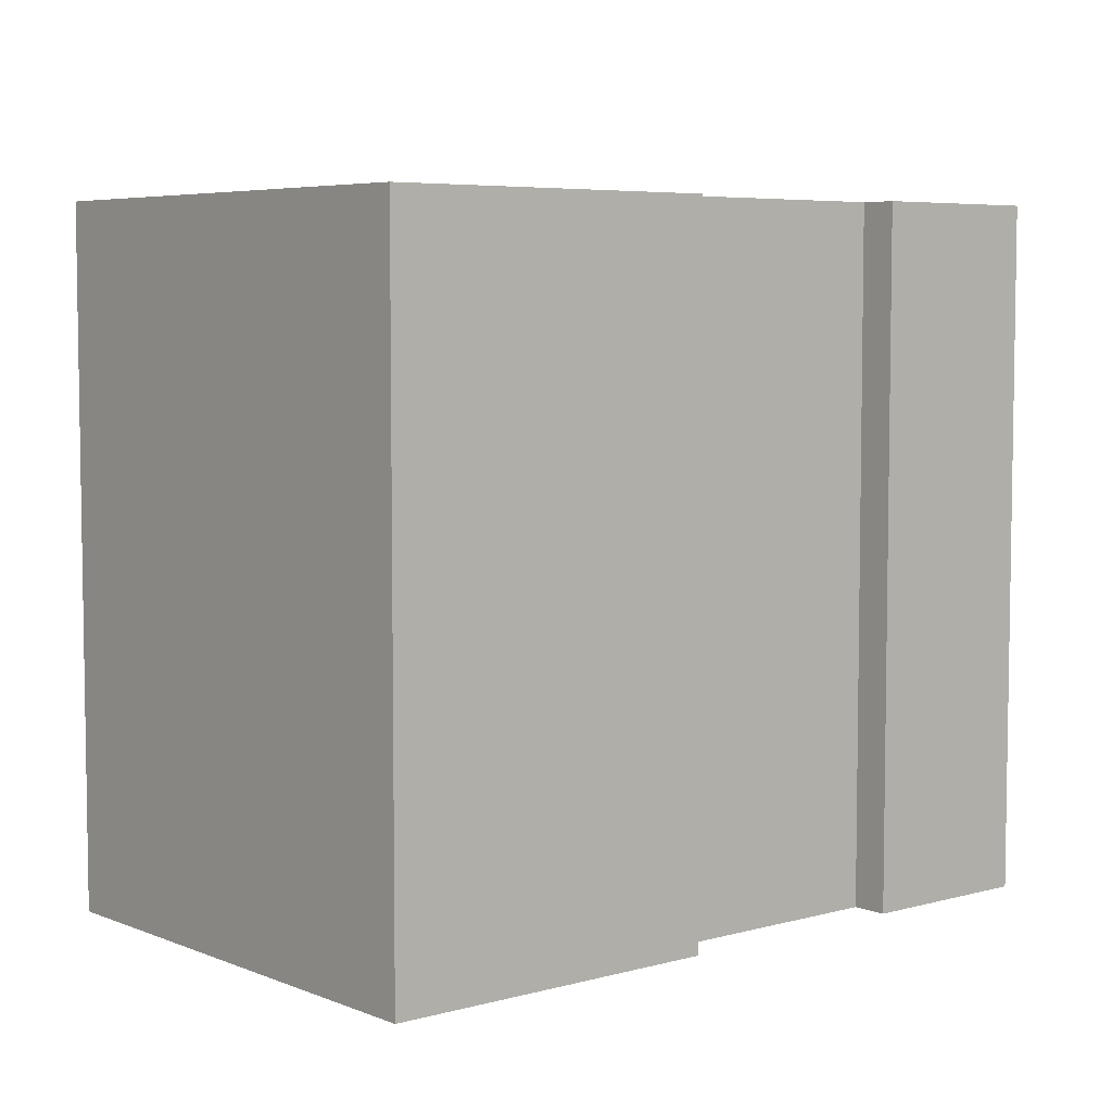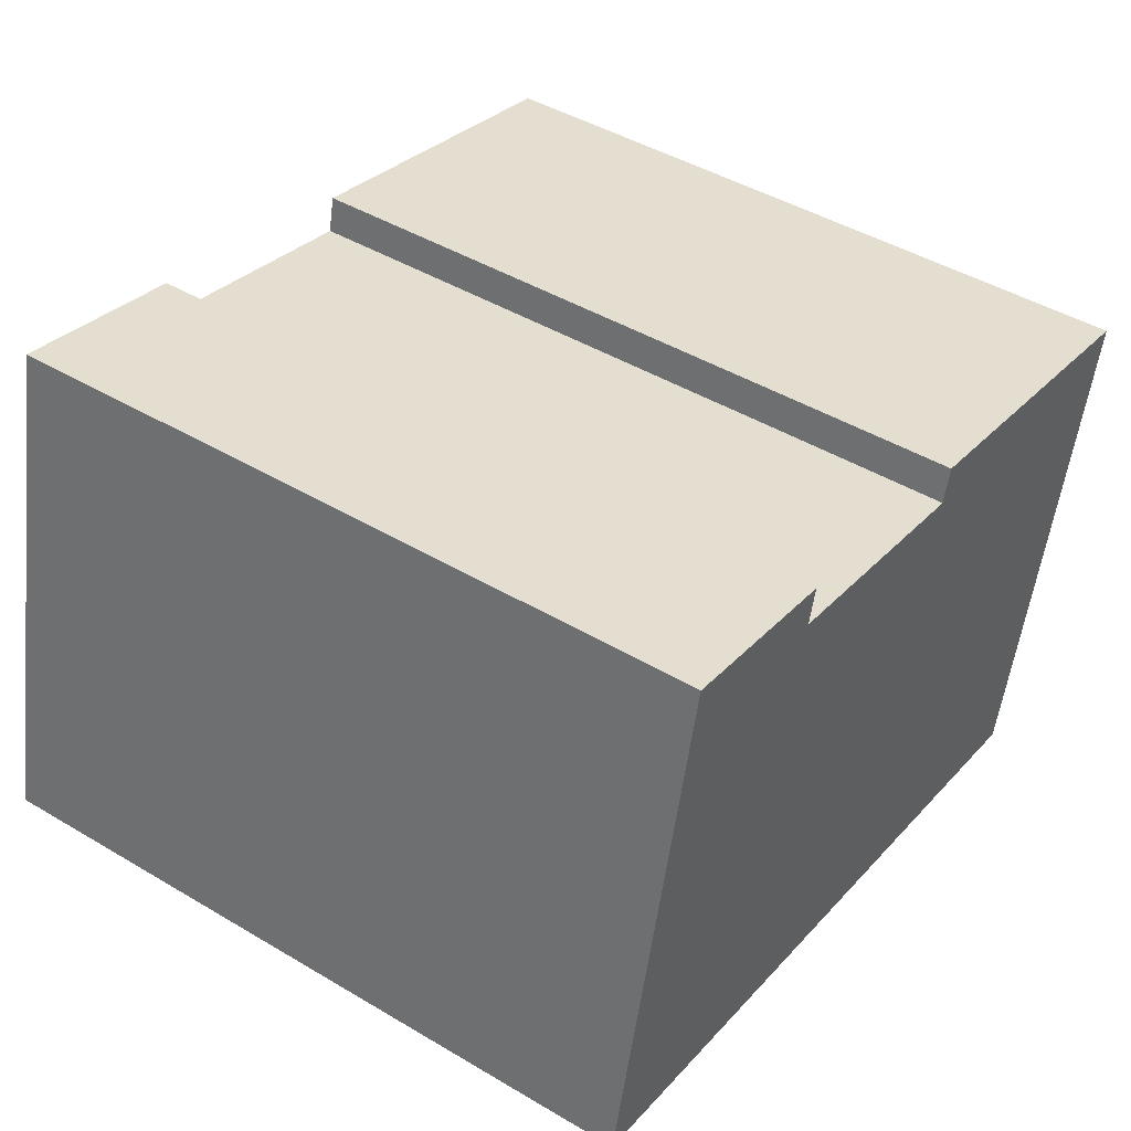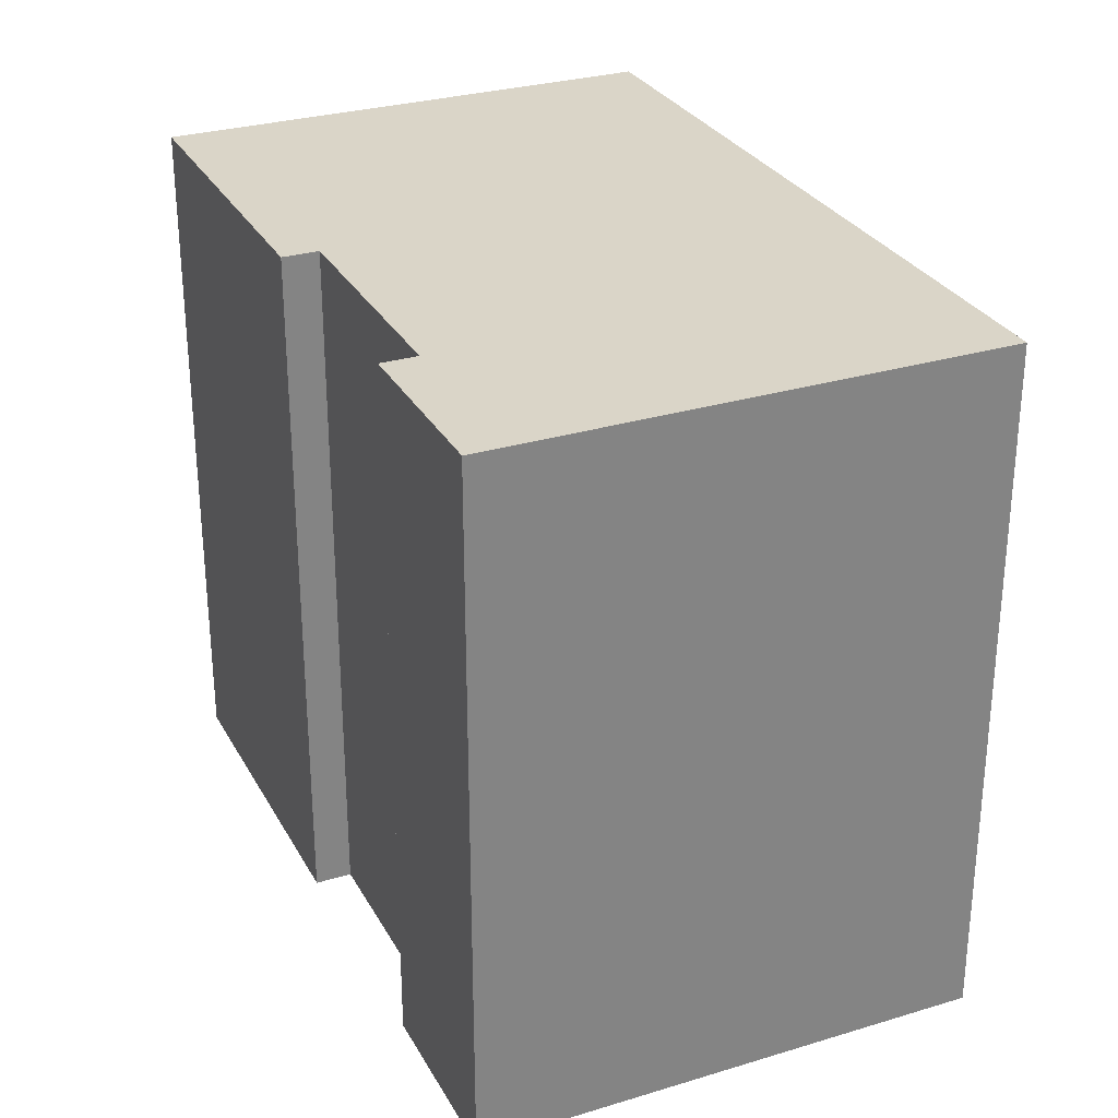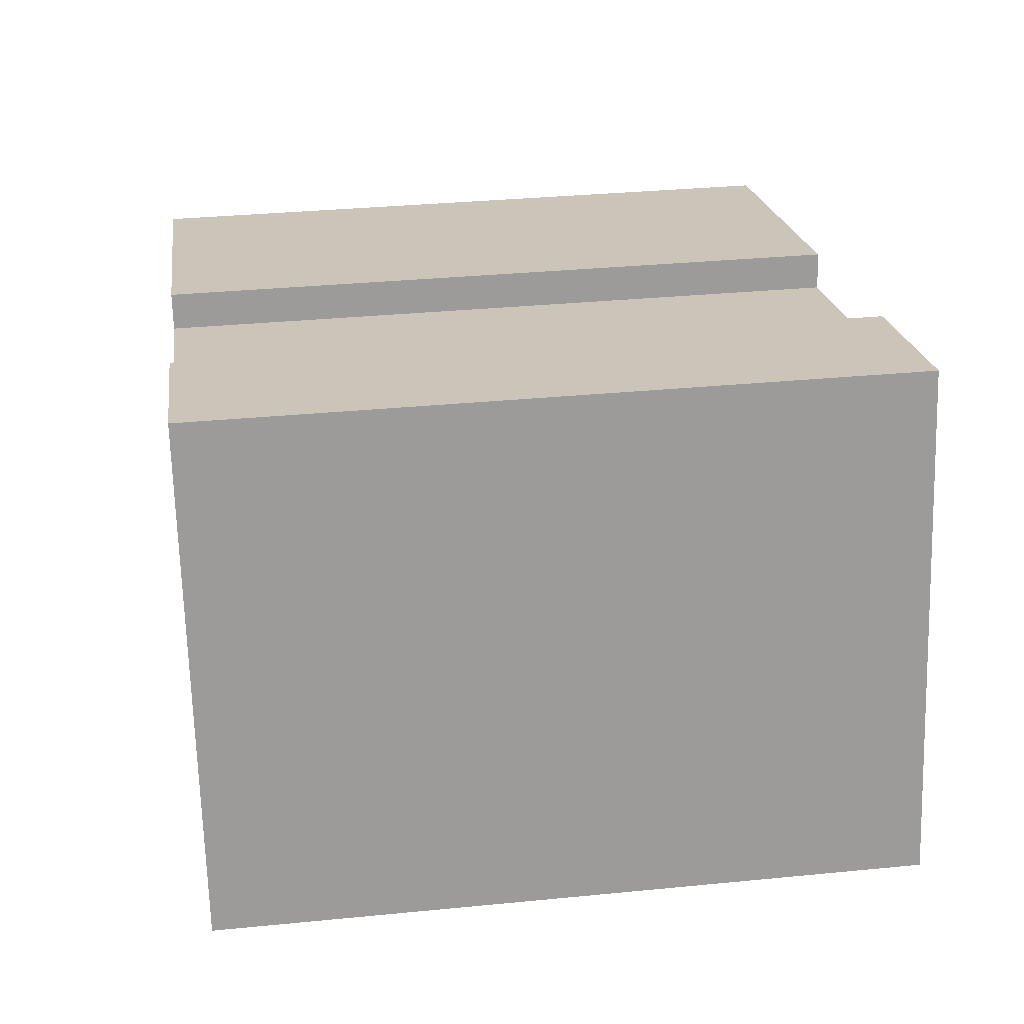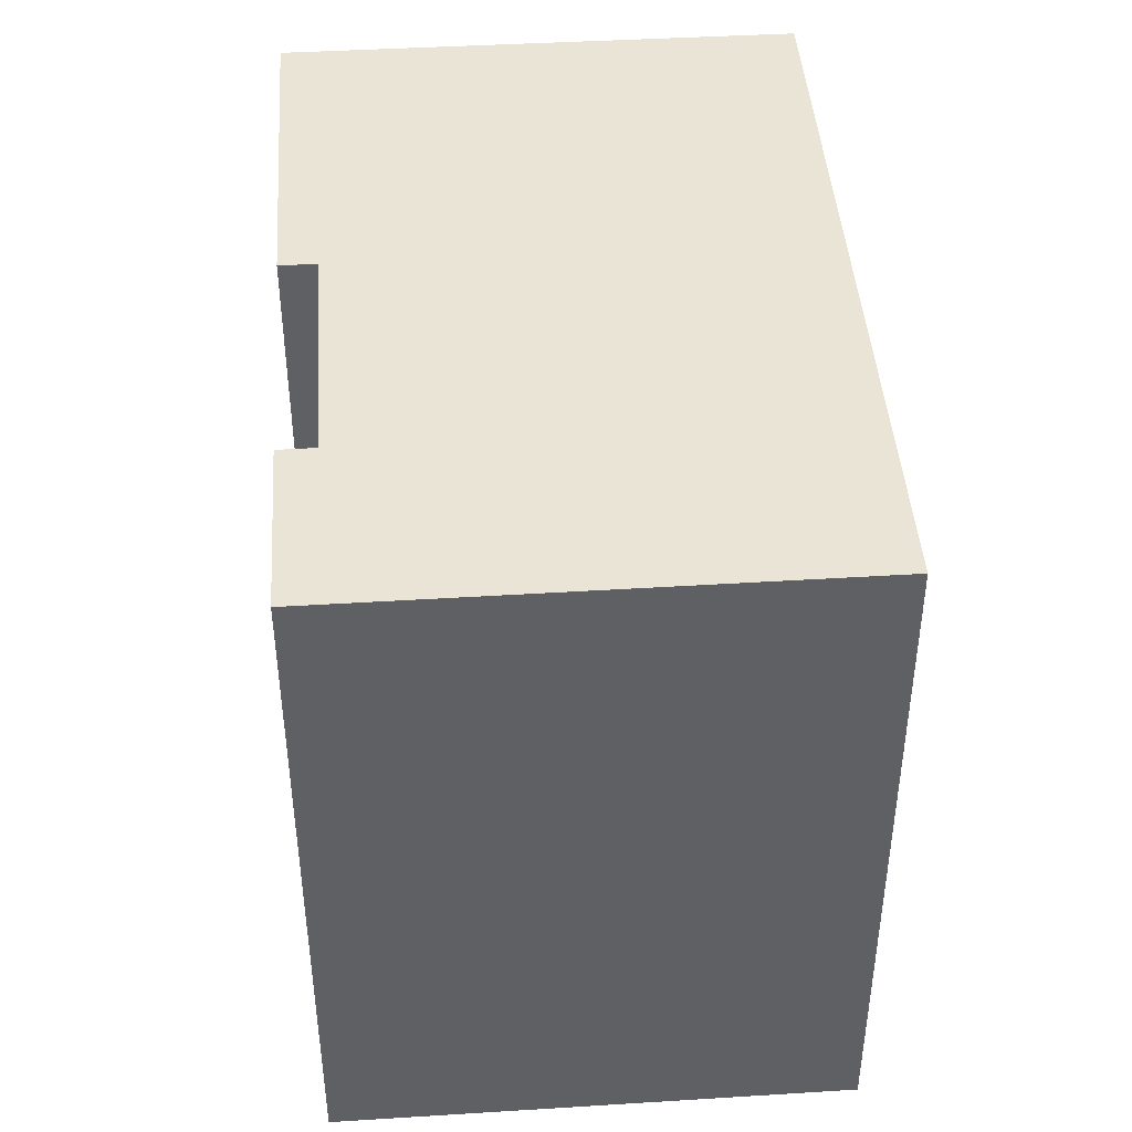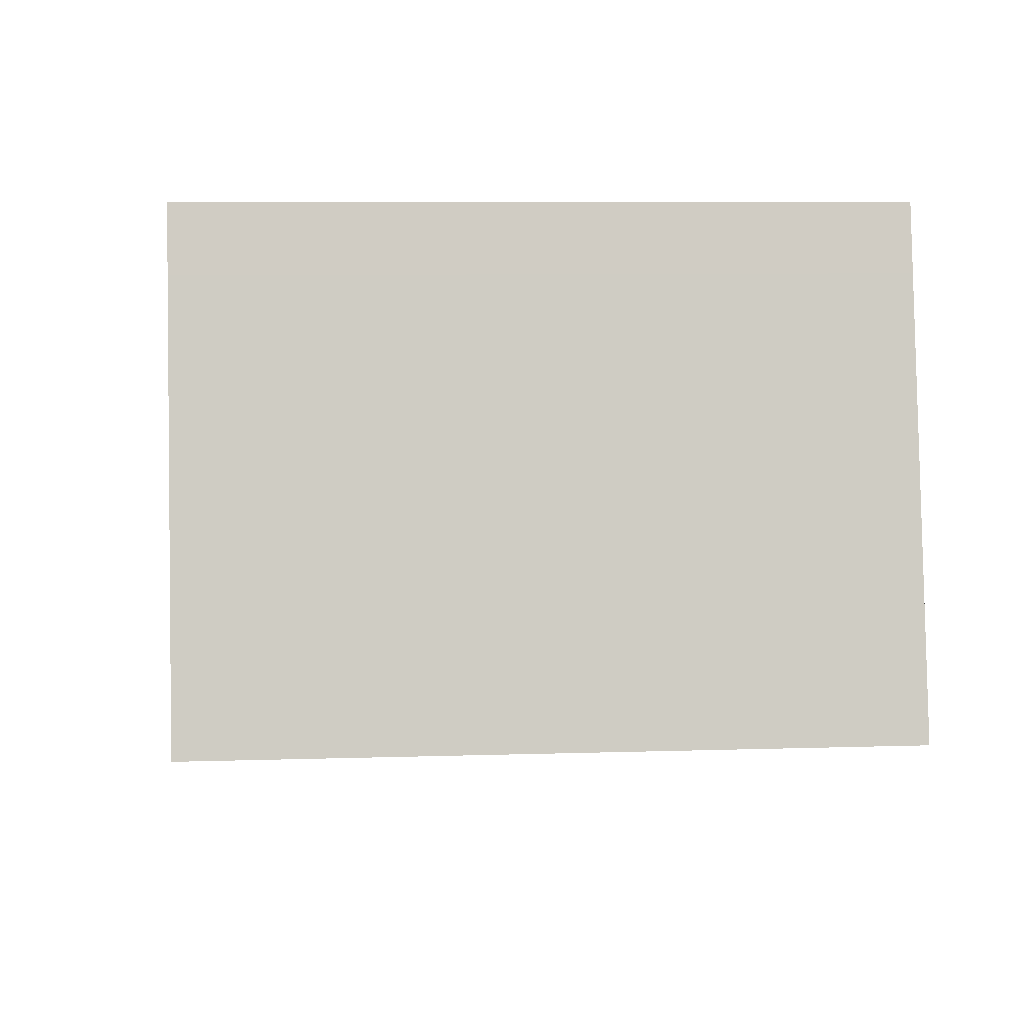
<metadata>
{"format":"obj","ext":"obj","renderer":"f3d","projection":"perspective","resolution":1024,"background":"white","views":[{"elev":5.7,"azim":-52.6,"up":"+Y"},{"elev":45.4,"azim":124.4,"up":"+Z"},{"elev":29.2,"azim":53.3,"up":"+Y"},{"elev":33.3,"azim":82.3,"up":"+Z"},{"elev":43.9,"azim":73.3,"up":"+Y"},{"elev":7.6,"azim":84.7,"up":"+Z"}]}
</metadata>
<code>
v  14.65 -1.439e-16 2.35
v  8.604 17.31 0.9919
v  8.604 -6.077e-17 0.9925
v  14.65 17.31 2.35
v  14.45 17.31 3.244
v  14.45 -1.987e-16 3.245
v  18.92 -2.601e-16 4.248
v  18.92 17.31 4.247
v  19.29 -1.581e-16 2.582
v  19.29 17.31 2.582
v  21.67 5.003e-16 -8.171
v  21.67 17.31 -8.172
v  2.805 17.31 -12.41
v  2.804 7.599e-16 -12.41
v  0.02904 17.31 -0.1282
v  0.02867 7.814e-18 -0.1276
v  0.0003688 17.31 -0.0005476
v  0 0 0
v  8.403 -1.155e-16 1.886
v  8.403 17.31 1.886
g defaultobject
f 1 2 3
f 2 1 4
f 5 1 6
f 1 5 4
f 7 5 6
f 5 7 8
f 9 8 7
f 8 9 10
f 11 10 9
f 10 11 12
f 13 11 14
f 11 13 12
f 15 14 16
f 14 15 13
f 17 16 18
f 16 17 15
f 19 17 18
f 17 19 20
f 3 20 19
f 20 3 2
f 18 3 19
f 3 18 11
f 11 18 14
f 14 18 16
f 6 9 7
f 9 6 11
f 11 6 1
f 11 1 3
f 8 4 5
f 20 15 17
f 15 20 13
f 13 20 2
f 13 2 12
f 12 2 4
f 12 4 8
f 12 8 10

</code>
